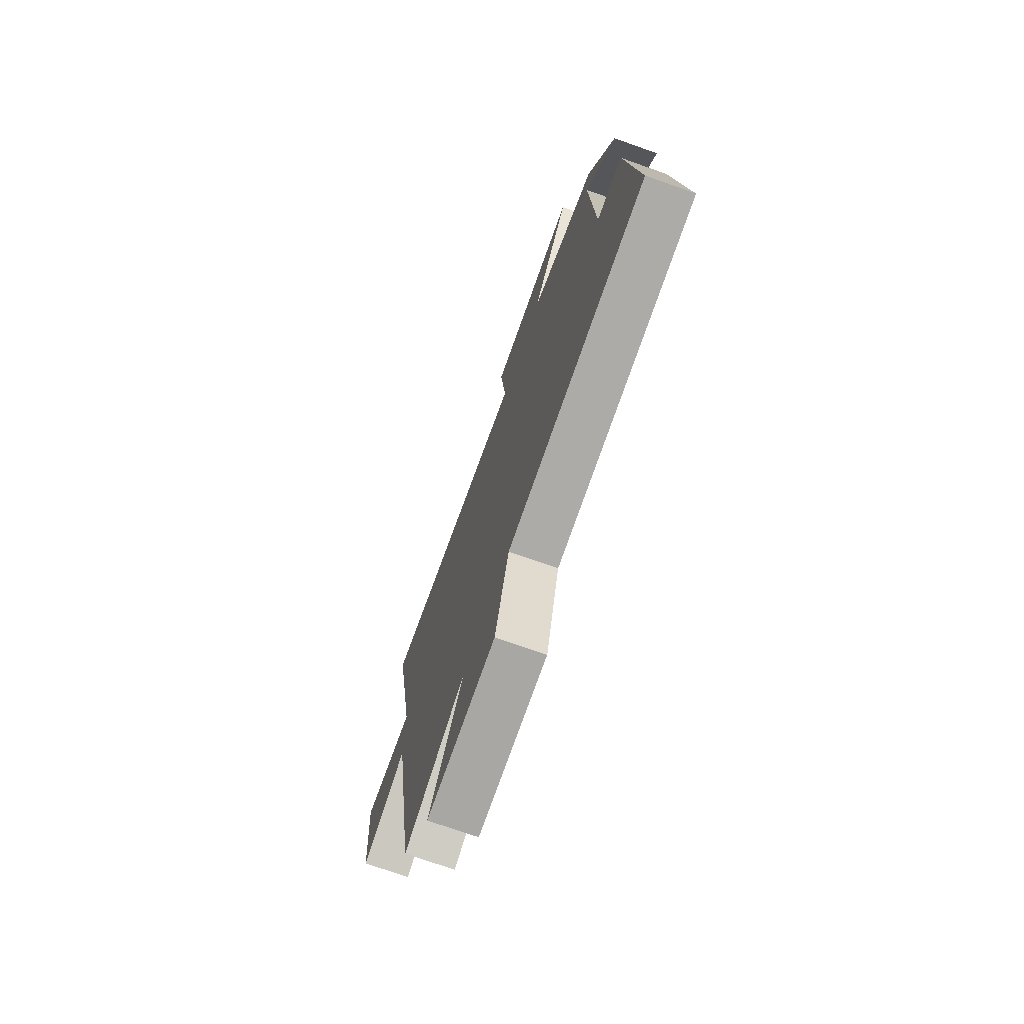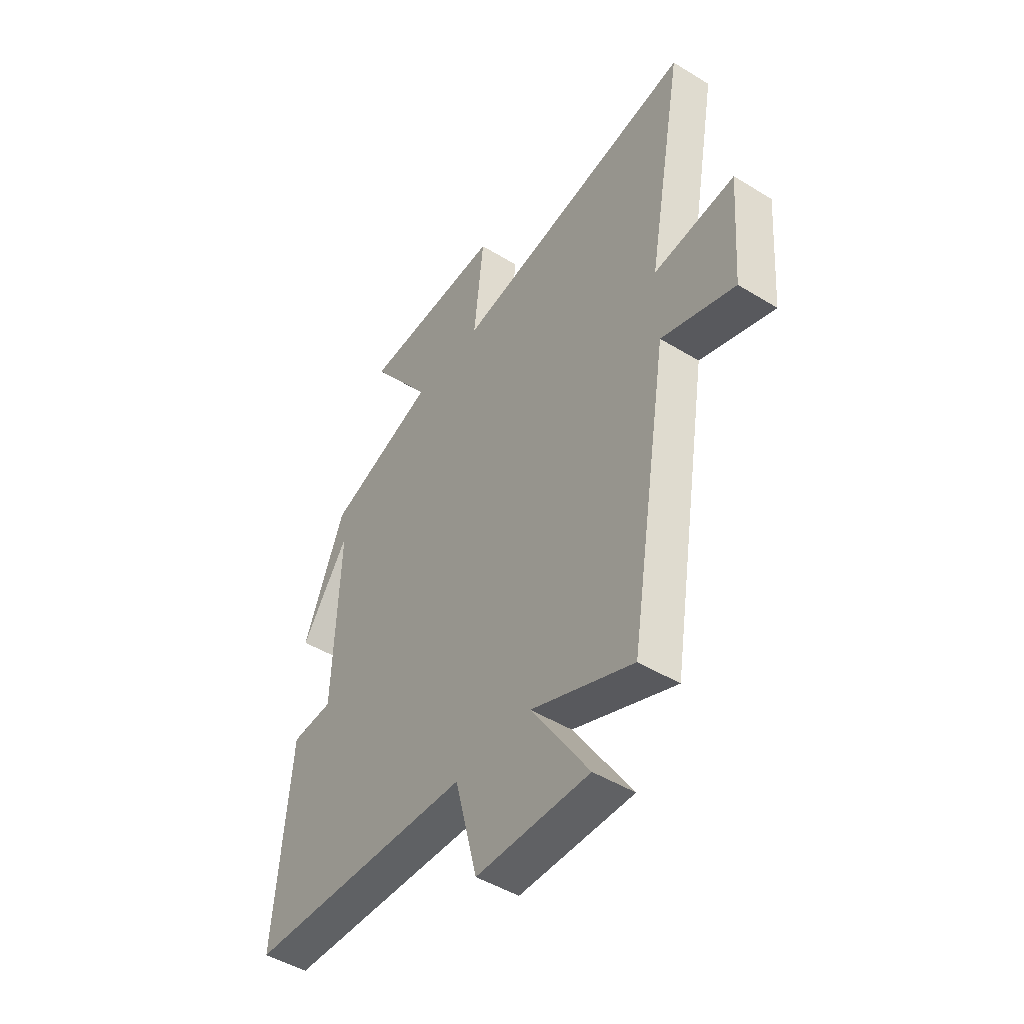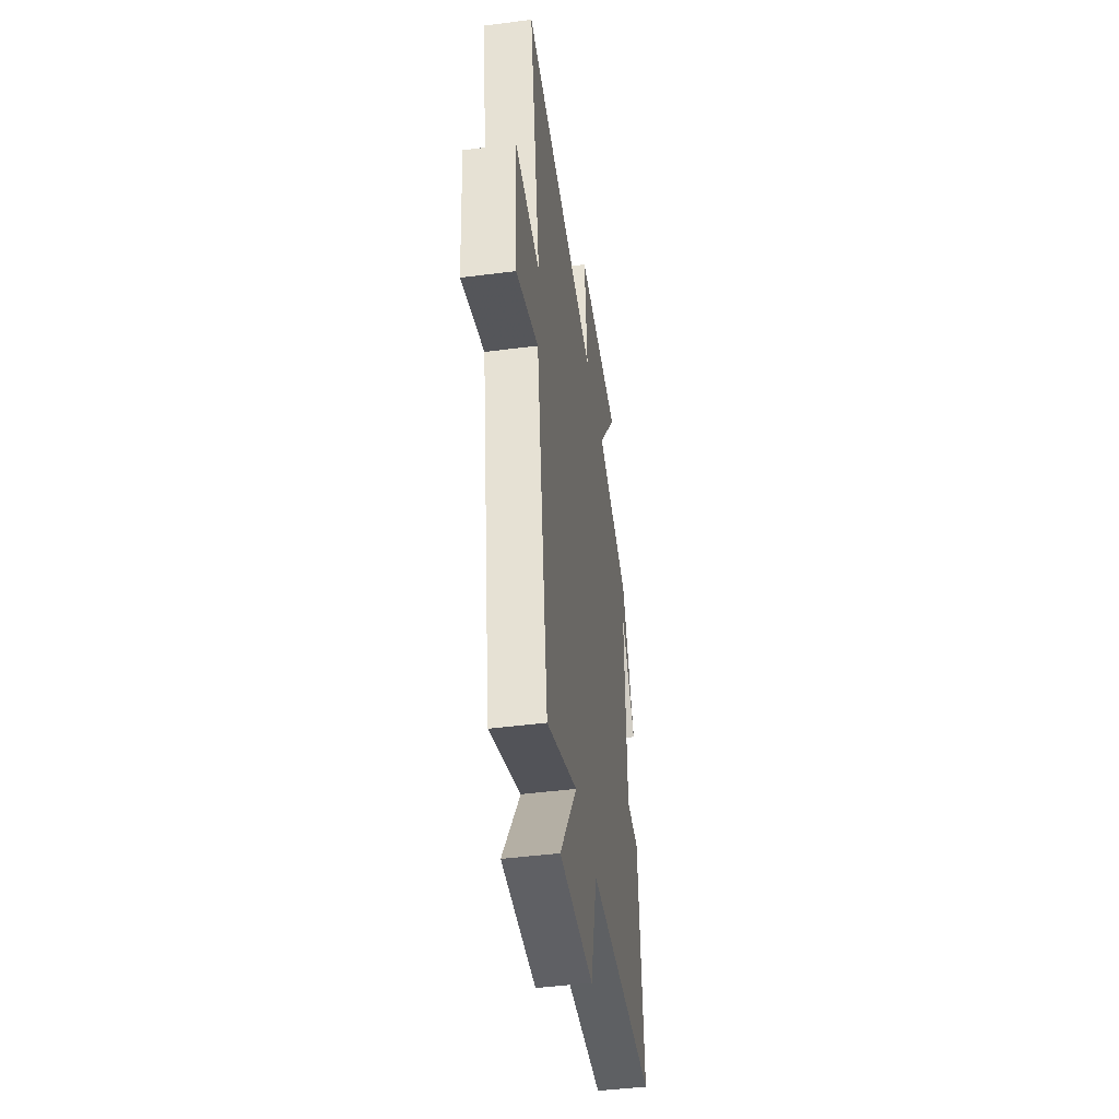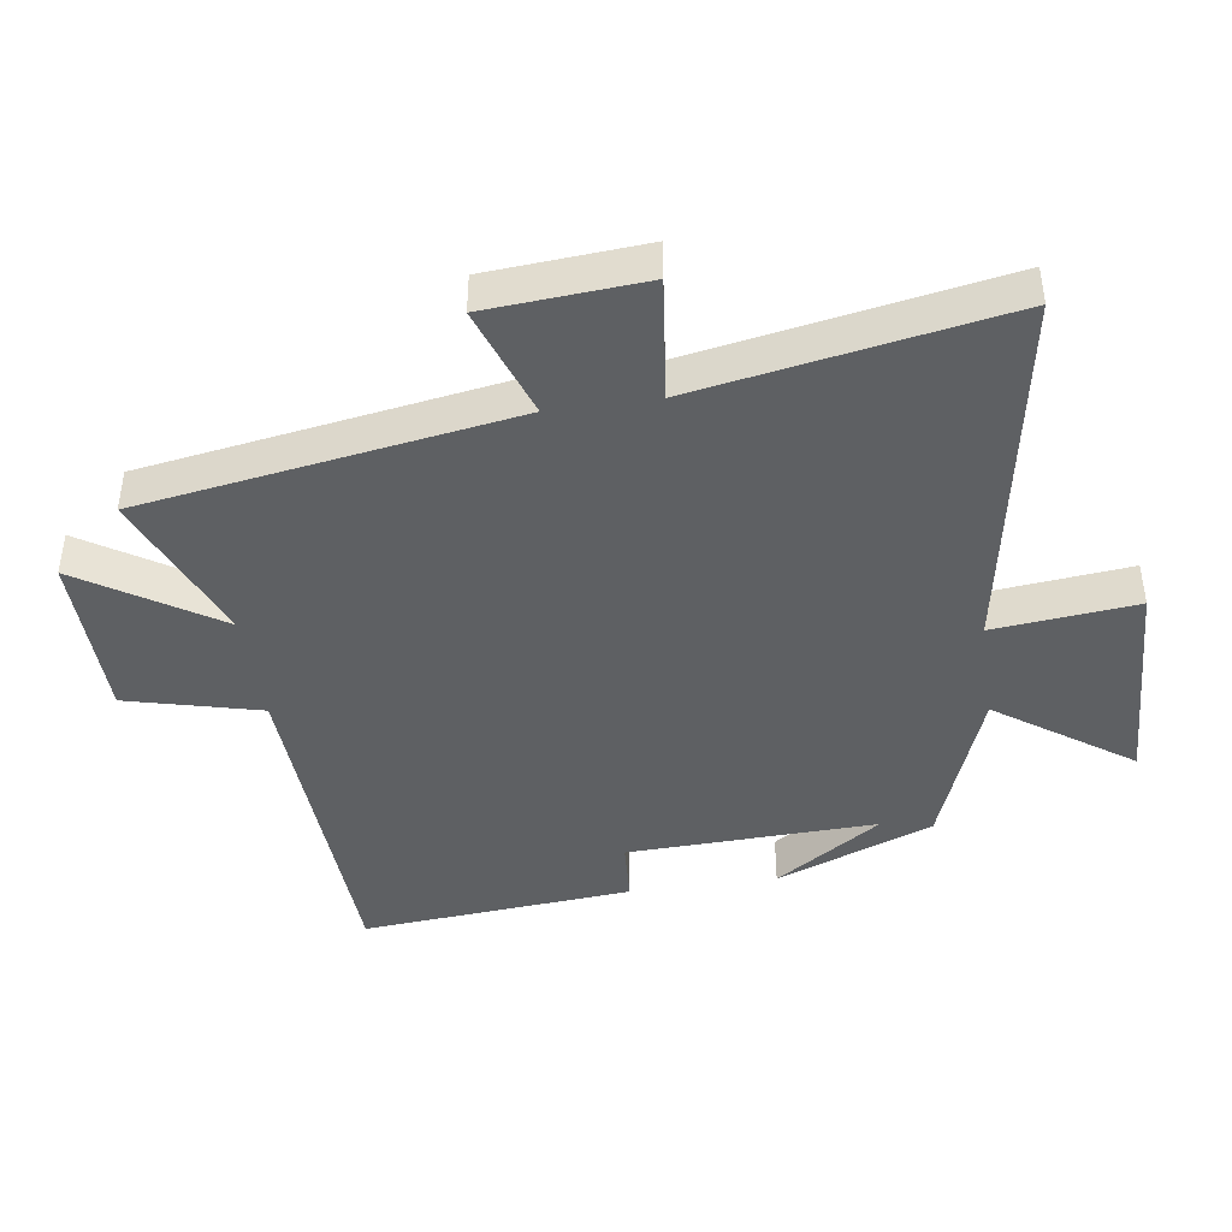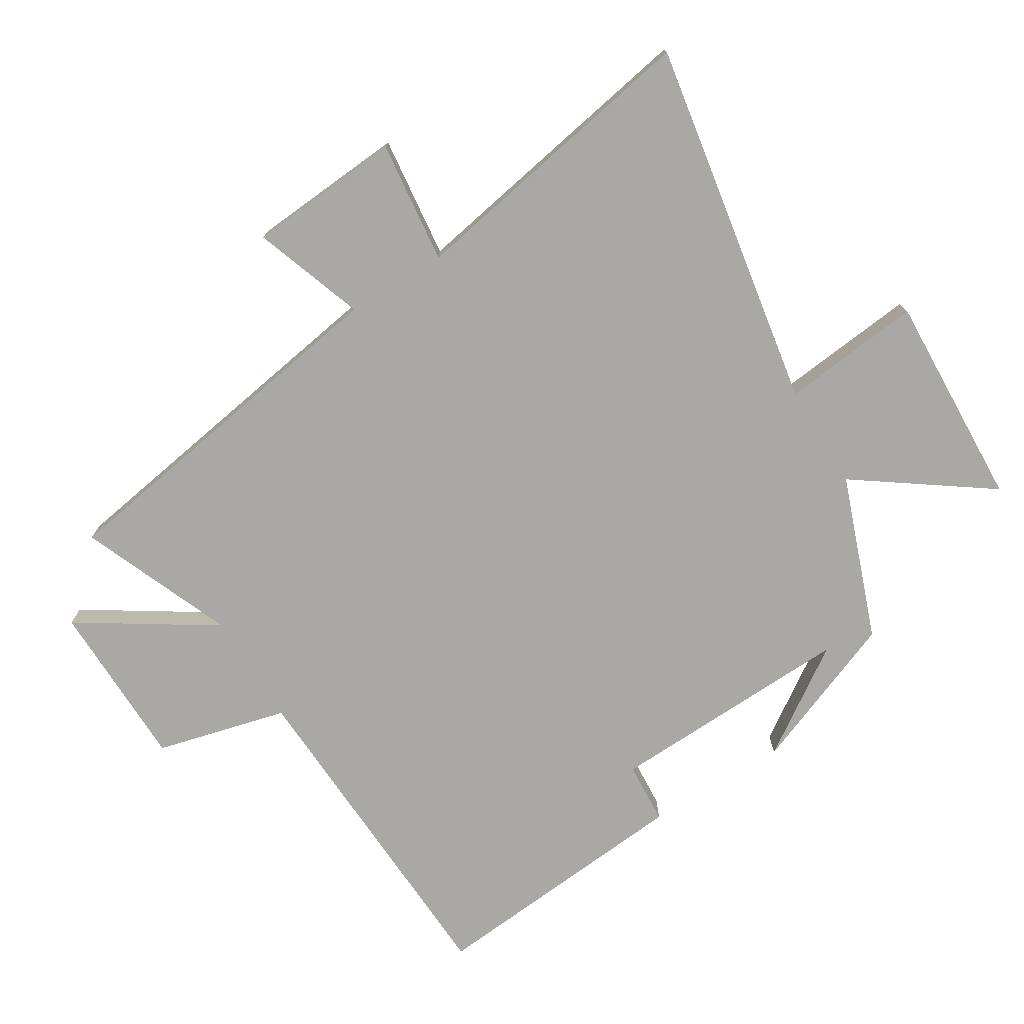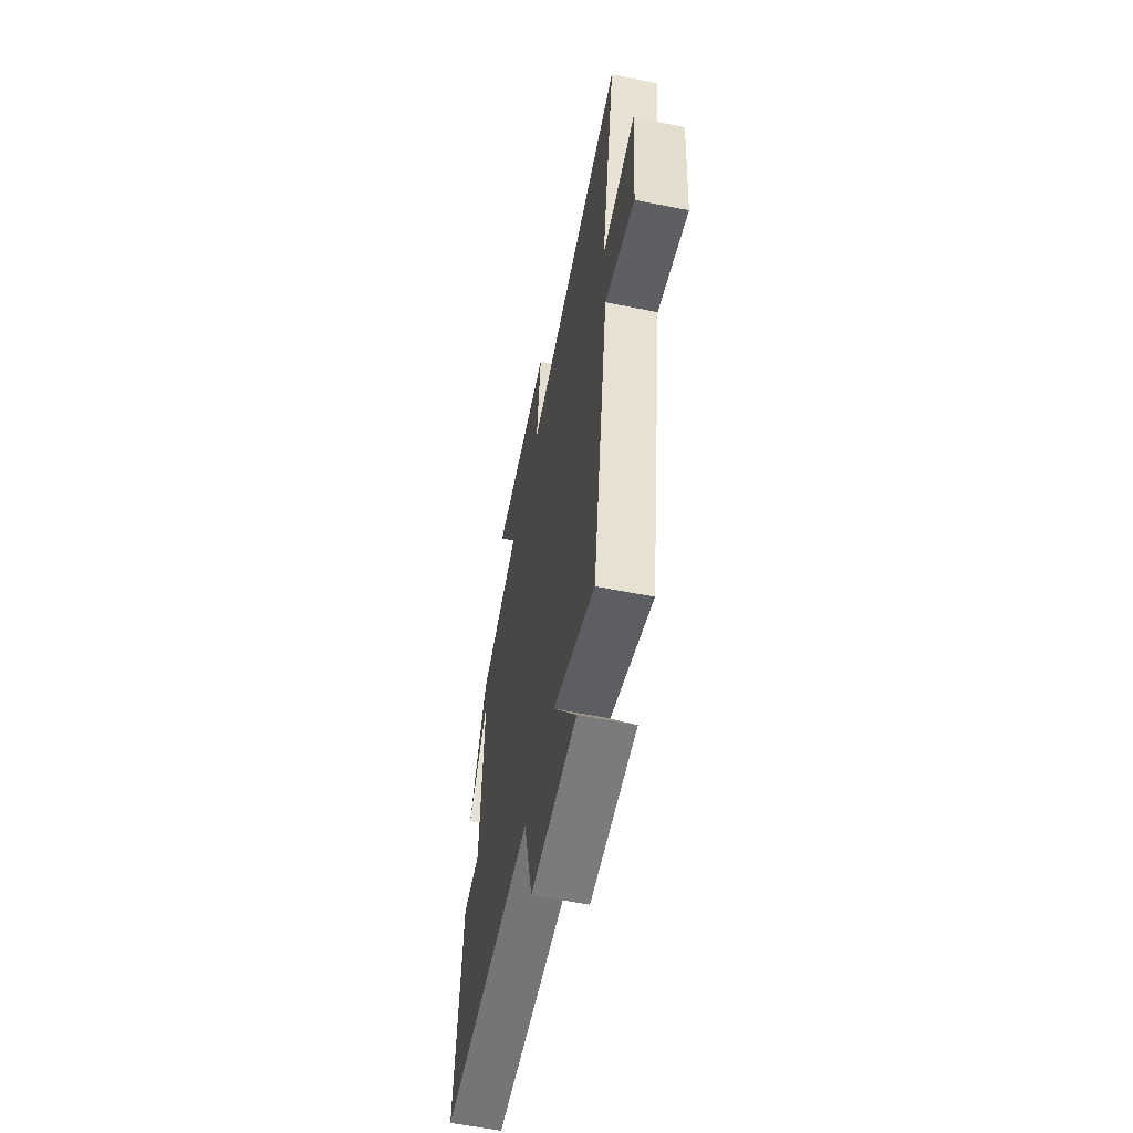
<metadata>
{"format":"obj","ext":"obj","renderer":"f3d","projection":"perspective","resolution":1024,"background":"white","views":[{"elev":-73.7,"azim":70.6,"up":"+Z"},{"elev":-47.5,"azim":-124.7,"up":"+Z"},{"elev":-45.1,"azim":-81.5,"up":"+Z"},{"elev":-42.6,"azim":-81.7,"up":"+Y"},{"elev":-74.9,"azim":-58.4,"up":"+Y"},{"elev":-59.3,"azim":-101.6,"up":"+Z"}]}
</metadata>
<code>
v 0.536 0.07 -0.475
v 0.009 0.07 -0.5
v -0.043 0.07 -0.704
v -0.305 0.07 -0.708
v -0.171 0.07 -0.5
v -0.408 0.07 -0.597
v -0.5 0.07 -0.029
v -0.672 0.07 -0.089
v -0.69 0.07 0.151
v -0.5 0.07 0.129
v -0.585 0.07 0.598
v -0.014 0.07 0.5
v -0.037 0.07 0.718
v 0.297 0.07 0.704
v 0.152 0.07 0.5
v 0.405 0.07 0.407
v 0.5 0.07 0.166
v 0.389 0.07 0.33
v 0.403 0.07 -0.052
v 0.5 0.07 -0.058
v 0.536 0 -0.475
v 0.009 0 -0.5
v -0.043 0 -0.704
v -0.305 0 -0.708
v -0.171 0 -0.5
v -0.408 0 -0.597
v -0.5 0 -0.029
v -0.672 0 -0.089
v -0.69 0 0.151
v -0.5 0 0.129
v -0.585 0 0.598
v -0.014 0 0.5
v -0.037 0 0.718
v 0.297 0 0.704
v 0.152 0 0.5
v 0.405 0 0.407
v 0.5 0 0.166
v 0.389 0 0.33
v 0.403 0 -0.052
v 0.5 0 -0.058
f 19 20 1 2
f 18 19 2
f 16 17 18
f 15 16 18 2
f 12 13 14 15
f 12 15 2 3
f 10 11 12 3
f 7 8 9 10
f 5 6 7 10
f 5 10 3
f 3 4 5
f 22 21 40 39
f 22 39 38
f 38 37 36
f 22 38 36 35
f 35 34 33 32
f 23 22 35 32
f 23 32 31 30
f 30 29 28 27
f 30 27 26 25
f 23 30 25
f 25 24 23
f 1 21 22 2
f 2 22 23 3
f 3 23 24 4
f 4 24 25 5
f 5 25 26 6
f 6 26 27 7
f 7 27 28 8
f 8 28 29 9
f 9 29 30 10
f 10 30 31 11
f 11 31 32 12
f 12 32 33 13
f 13 33 34 14
f 14 34 35 15
f 15 35 36 16
f 16 36 37 17
f 17 37 38 18
f 18 38 39 19
f 19 39 40 20
f 20 40 21 1

</code>
